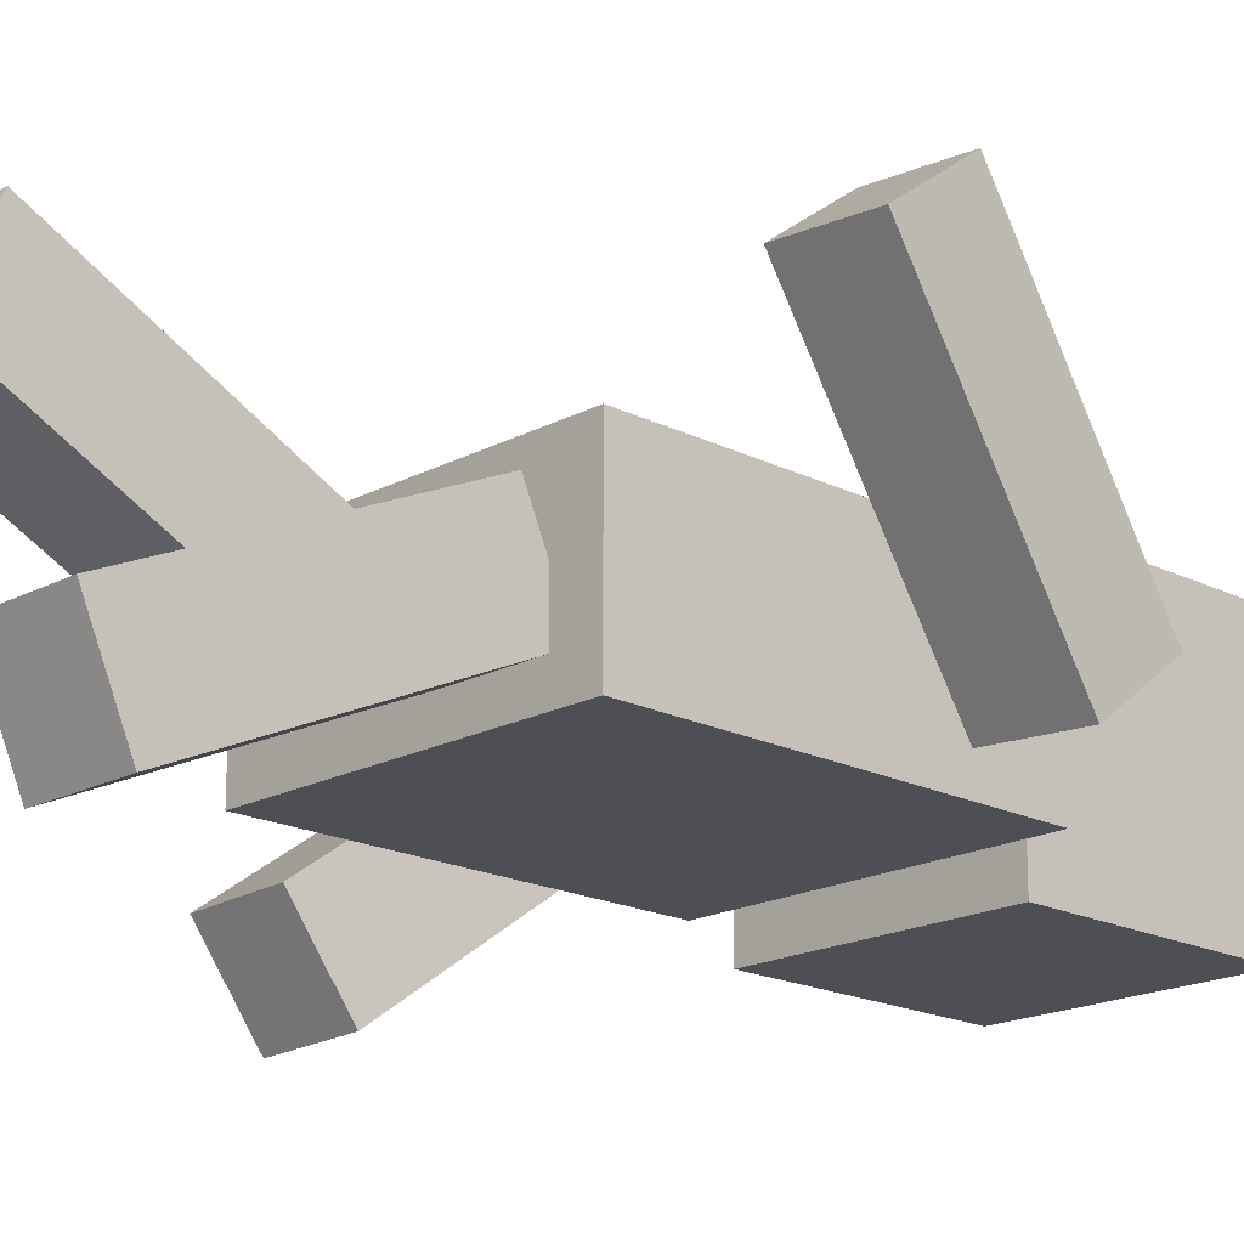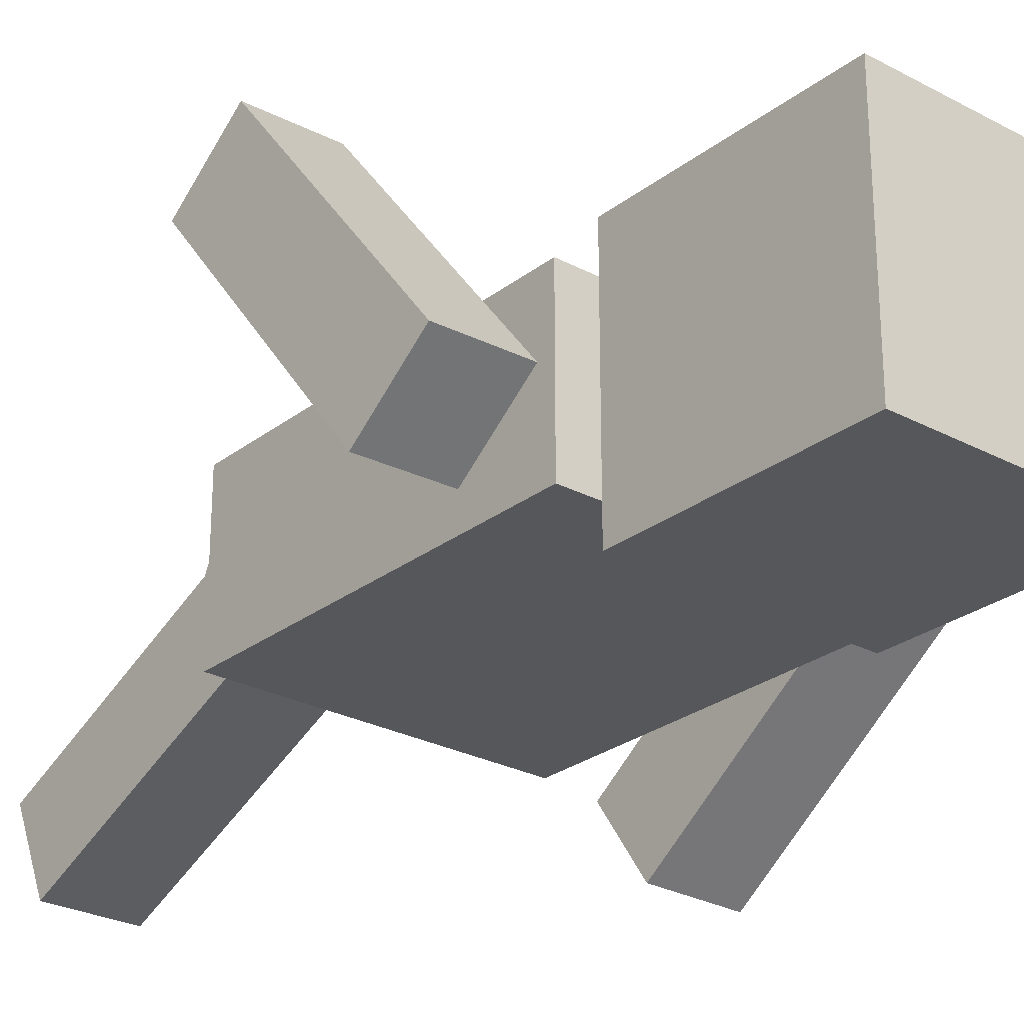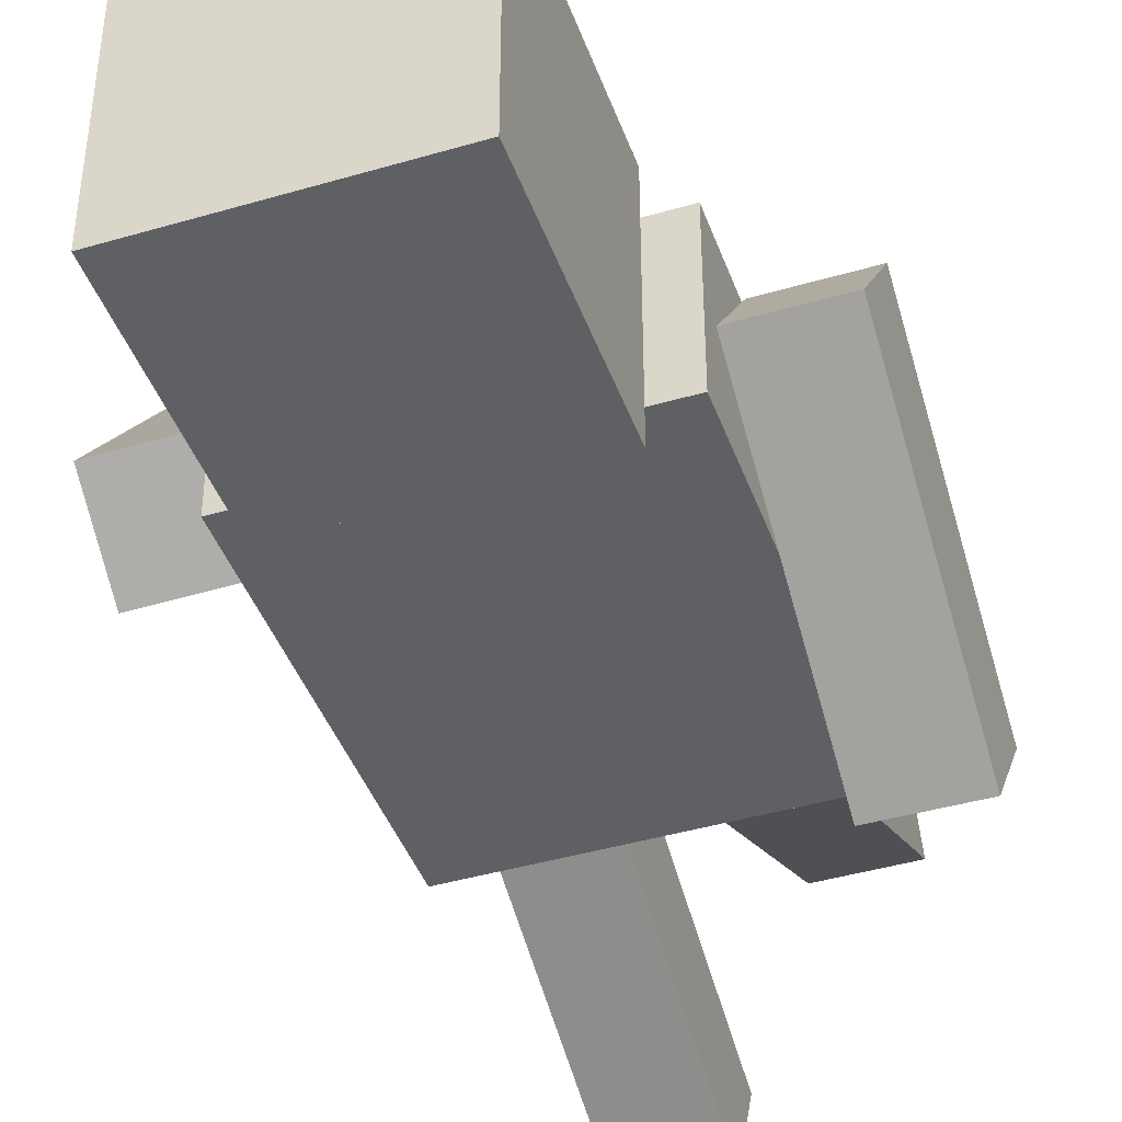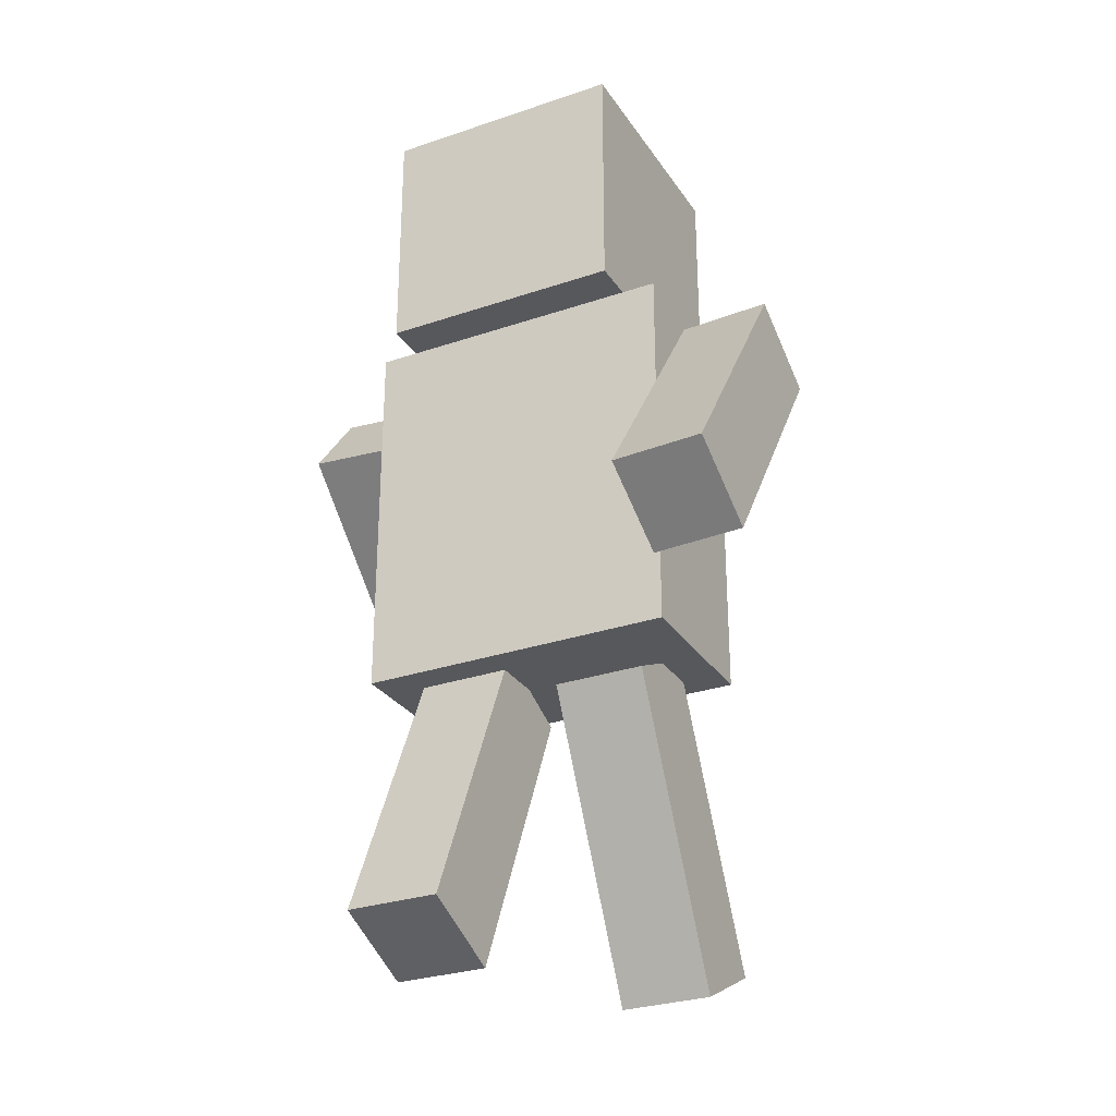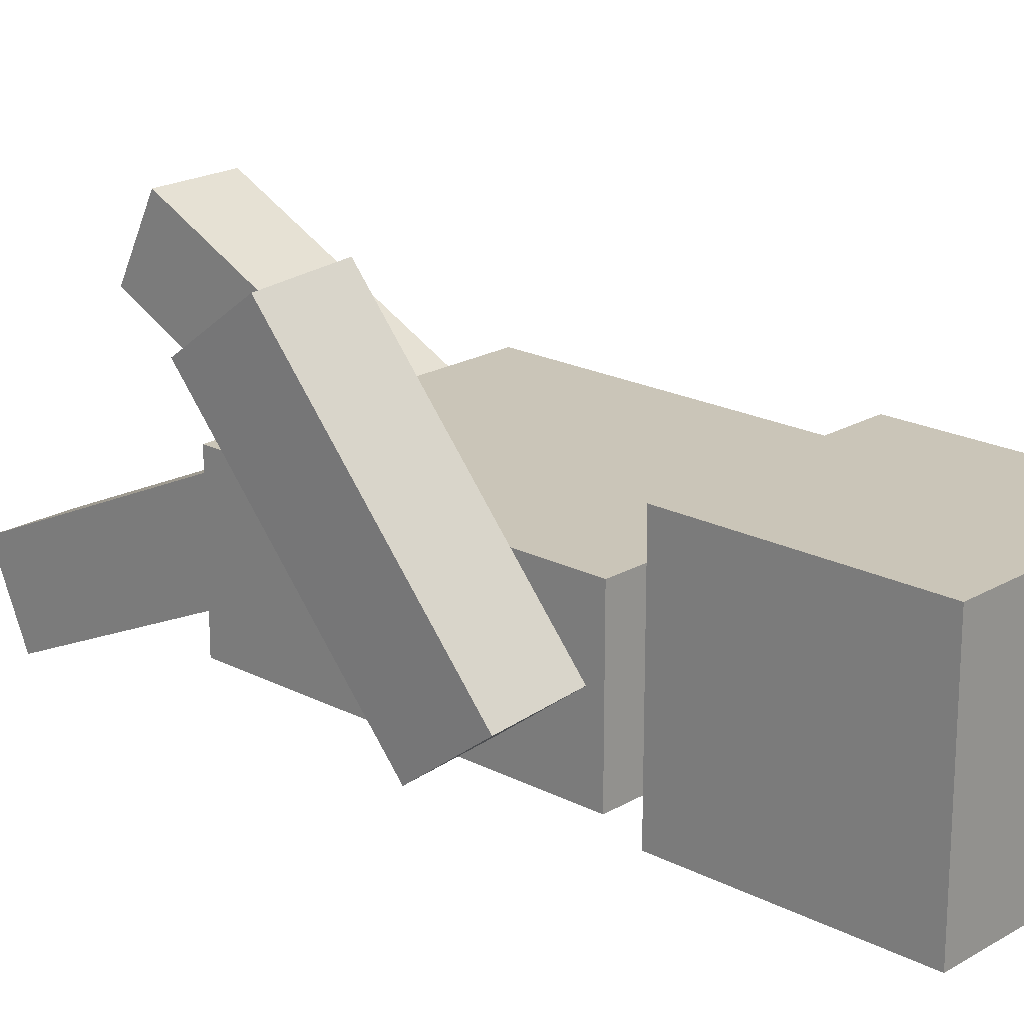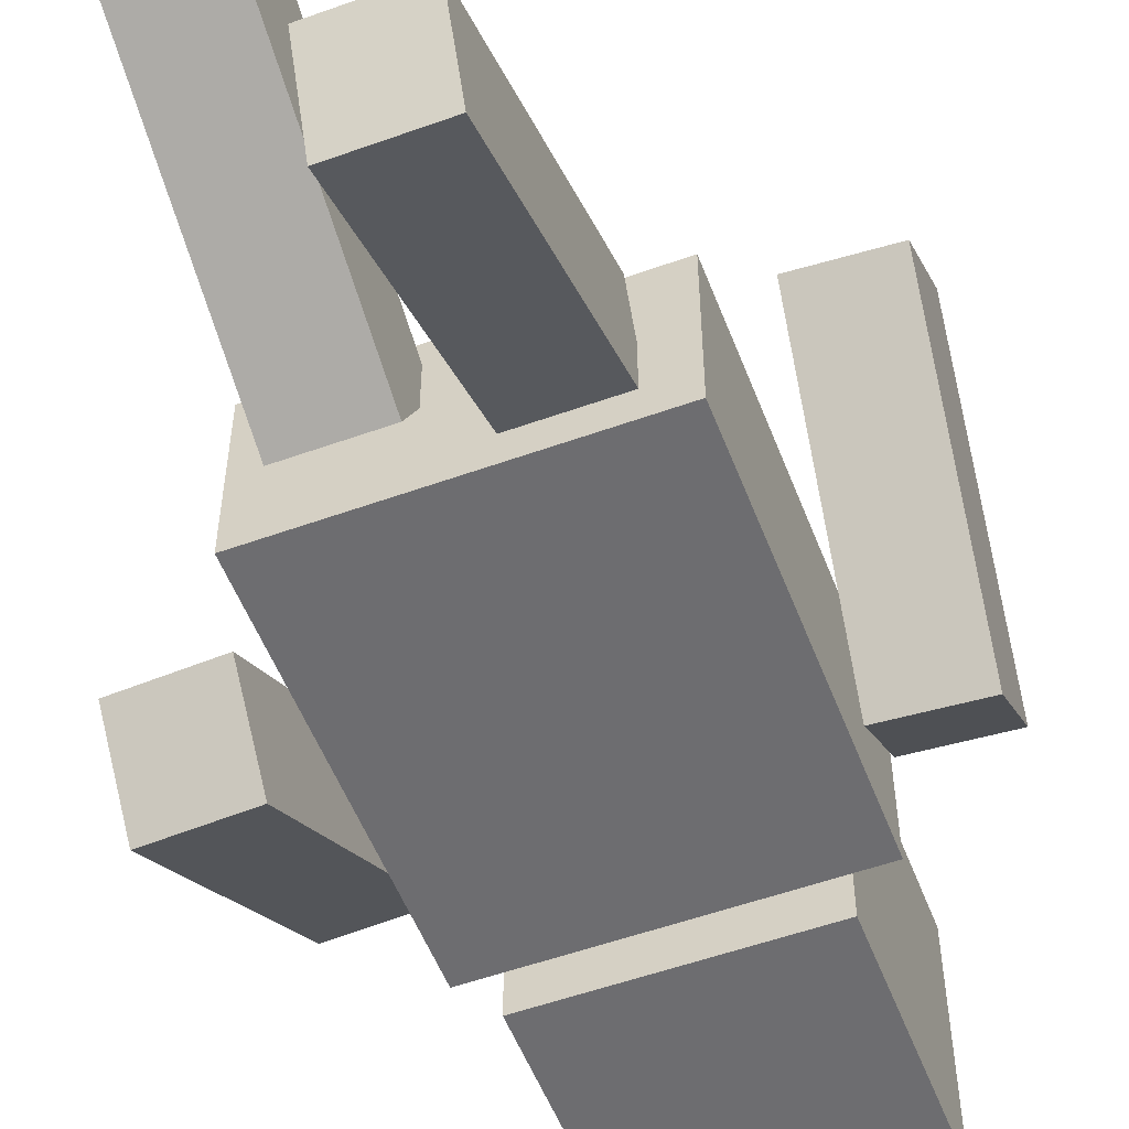
<metadata>
{"format":"obj","ext":"obj","renderer":"f3d","projection":"perspective","resolution":1024,"background":"white","views":[{"elev":-18.3,"azim":45.8,"up":"+Z"},{"elev":-26.5,"azim":140.1,"up":"+Z"},{"elev":-42.9,"azim":-160.8,"up":"+Z"},{"elev":-28.8,"azim":-153.0,"up":"+Y"},{"elev":20.3,"azim":133.2,"up":"+Z"},{"elev":-54.1,"azim":20.9,"up":"+Z"}]}
</metadata>
<code>
o Cube_Cube.004
v -0.7649 4.275 0.7406
v -0.7649 5.821 0.7406
v -0.7649 4.275 -0.8046
v -0.7649 5.821 -0.8046
v 0.7803 4.275 0.7406
v 0.7803 5.821 0.7406
v 0.7803 4.275 -0.8046
v 0.7803 5.821 -0.8046
f 1 2 4 3
f 3 4 8 7
f 7 8 6 5
f 5 6 2 1
f 3 7 5 1
f 8 4 2 6
o Cube.008_Cube.002
v -1.599 2.536 -1.3
v -1.622 2.173 -0.7863
v -1.59 4.169 -0.1444
v -1.613 3.806 0.3691
v -1.024 2.522 -1.284
v -1.047 2.159 -0.7709
v -1.015 4.155 -0.129
v -1.038 3.791 0.3845
f 9 10 12 11
f 11 12 16 15
f 15 16 14 13
f 13 14 10 9
f 11 15 13 9
f 16 12 10 14
o Cube.002_Cube.006
v 1.156 2.478 1.215
v 1.156 2.981 1.593
v 1.036 3.678 -0.3805
v 1.036 4.181 -0.002098
v 1.731 2.499 1.187
v 1.731 3.002 1.565
v 1.61 3.699 -0.4082
v 1.61 4.202 -0.02985
f 17 18 20 19
f 19 20 24 23
f 23 24 22 21
f 21 22 18 17
f 19 23 21 17
f 24 20 18 22
o Cube.001_Cube.005
v -0.9975 1.838 -0.5672
v -0.9975 1.838 0.4717
v -0.9975 4.252 -0.5672
v -0.9975 4.252 0.4717
v 1.002 1.838 -0.5672
v 1.002 1.838 0.4717
v 1.002 4.252 -0.5672
v 1.002 4.252 0.4717
f 25 26 28 27
f 27 28 32 31
f 31 32 30 29
f 29 30 26 25
f 27 31 29 25
f 32 28 26 30
o Cube.004_Cube.008
v -0.7438 -0.1093 0.5687
v -0.7438 0.1682 1.134
v -0.7438 1.686 -0.3131
v -0.7438 1.963 0.2518
v -0.1683 -0.1093 0.5687
v -0.1683 0.1682 1.134
v -0.1683 1.686 -0.3131
v -0.1683 1.963 0.2518
f 33 34 36 35
f 35 36 40 39
f 39 40 38 37
f 37 38 34 33
f 35 39 37 33
f 40 36 34 38
o Cube.005_Cube.009
v 0.164 0.1327 -1.122
v 0.164 -0.1238 -0.5476
v 0.164 1.959 -0.3075
v 0.164 1.703 0.2673
v 0.7395 0.1327 -1.122
v 0.7395 -0.1238 -0.5476
v 0.7395 1.959 -0.3075
v 0.7395 1.703 0.2673
f 41 42 44 43
f 43 44 48 47
f 47 48 46 45
f 45 46 42 41
f 43 47 45 41
f 48 44 42 46

</code>
